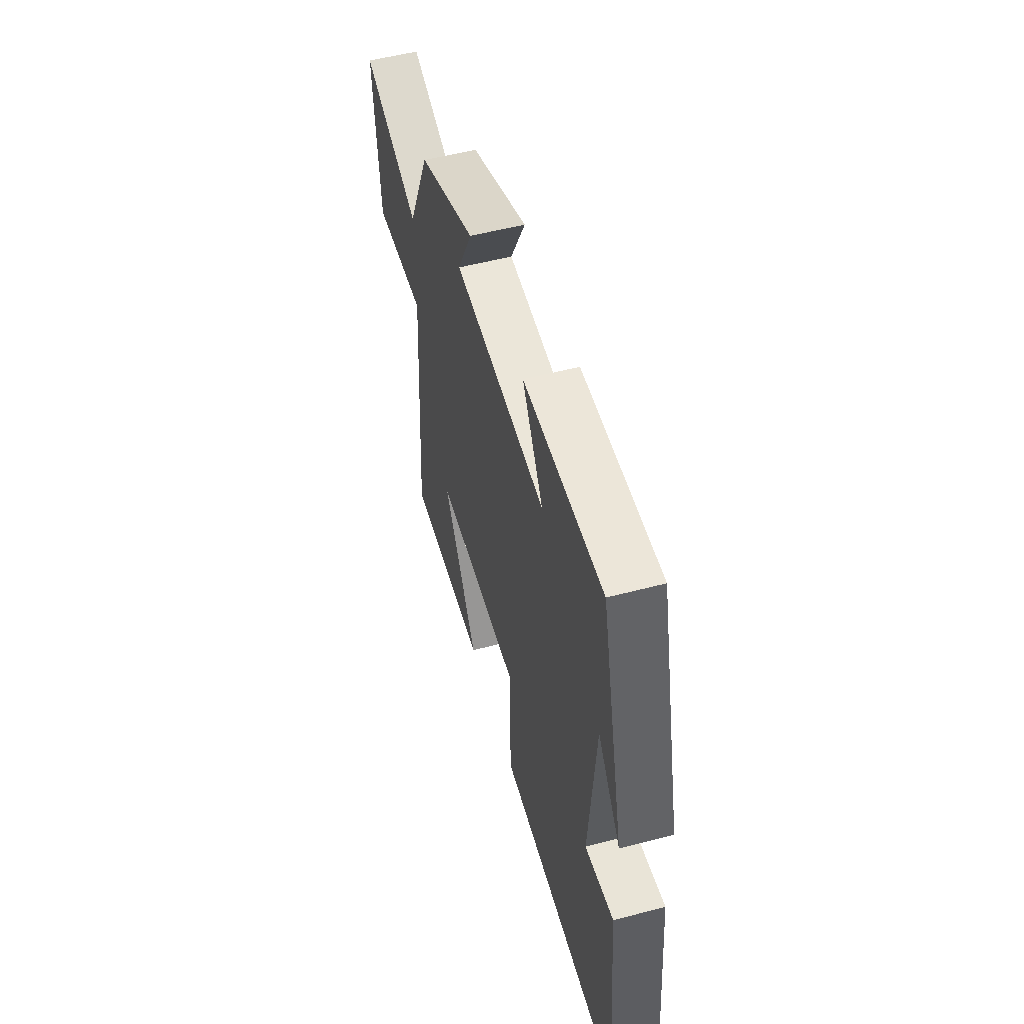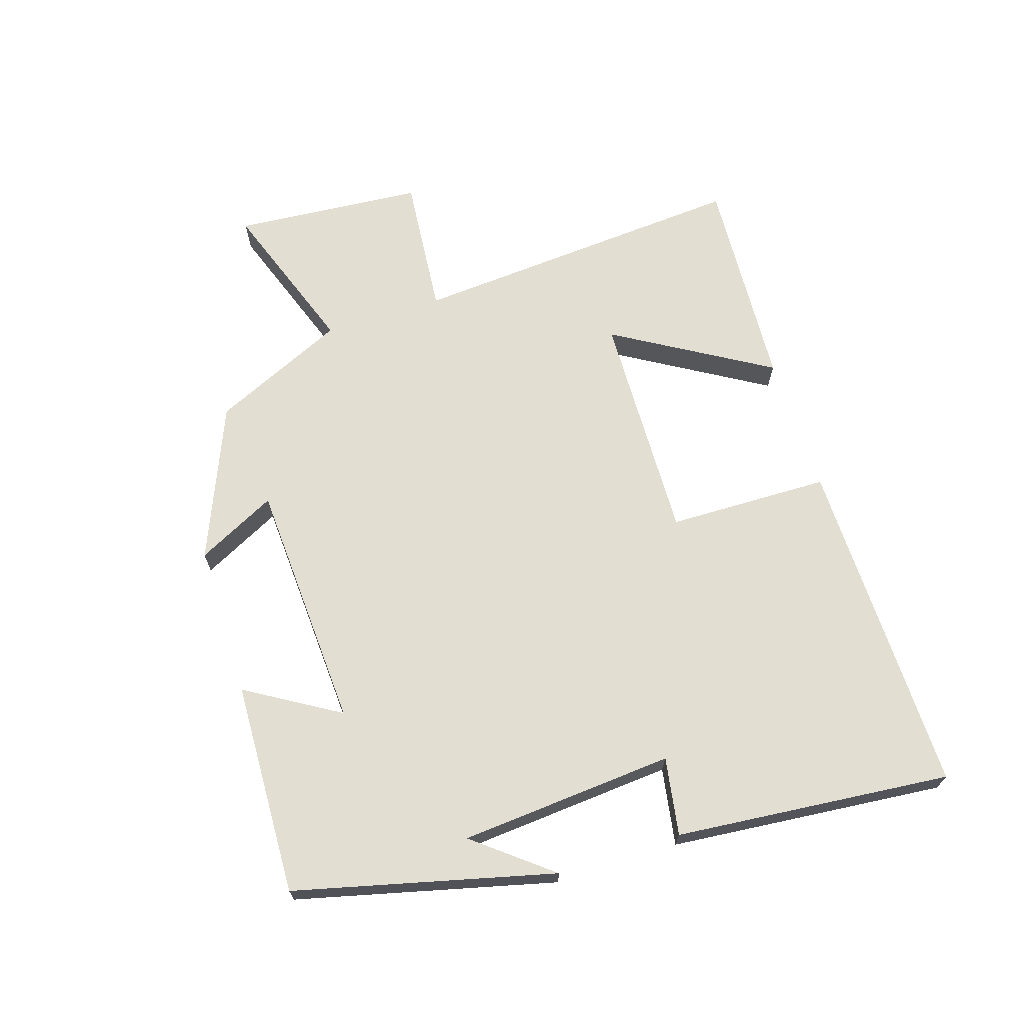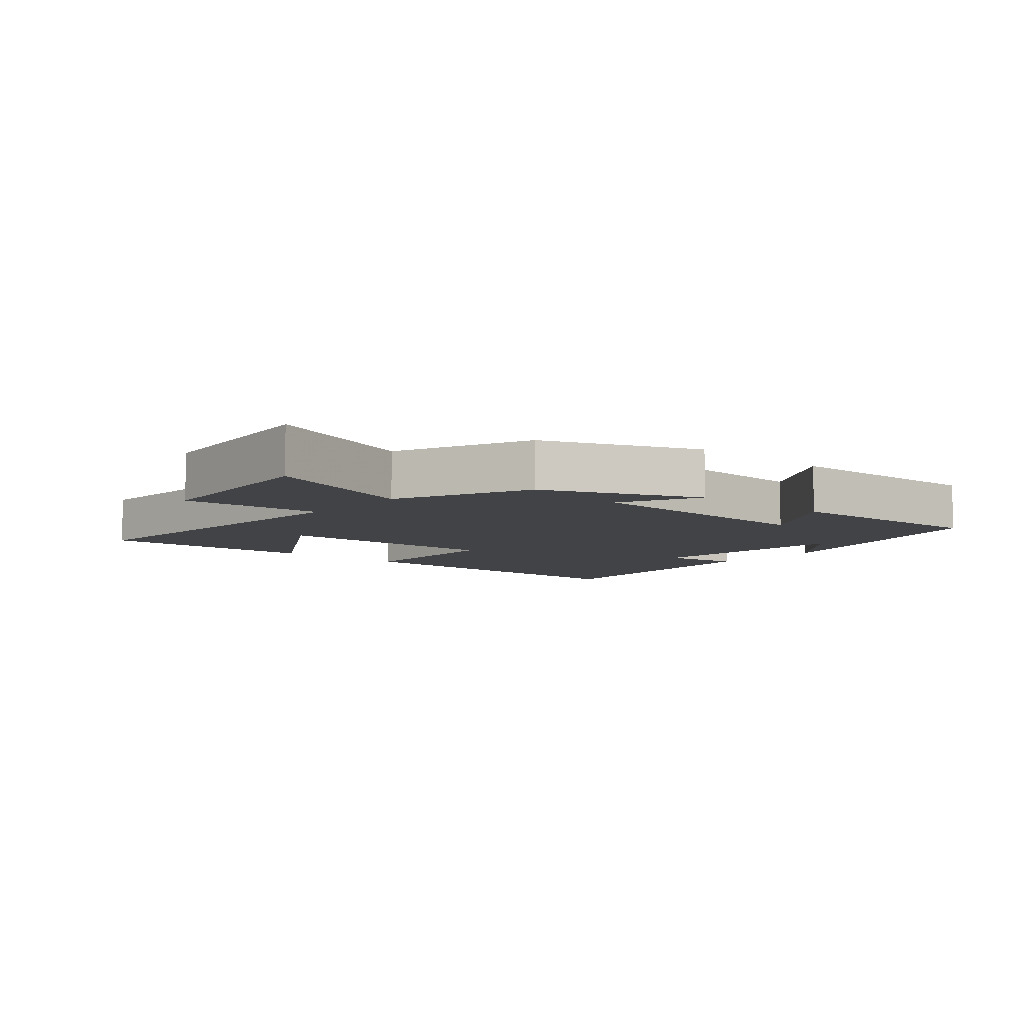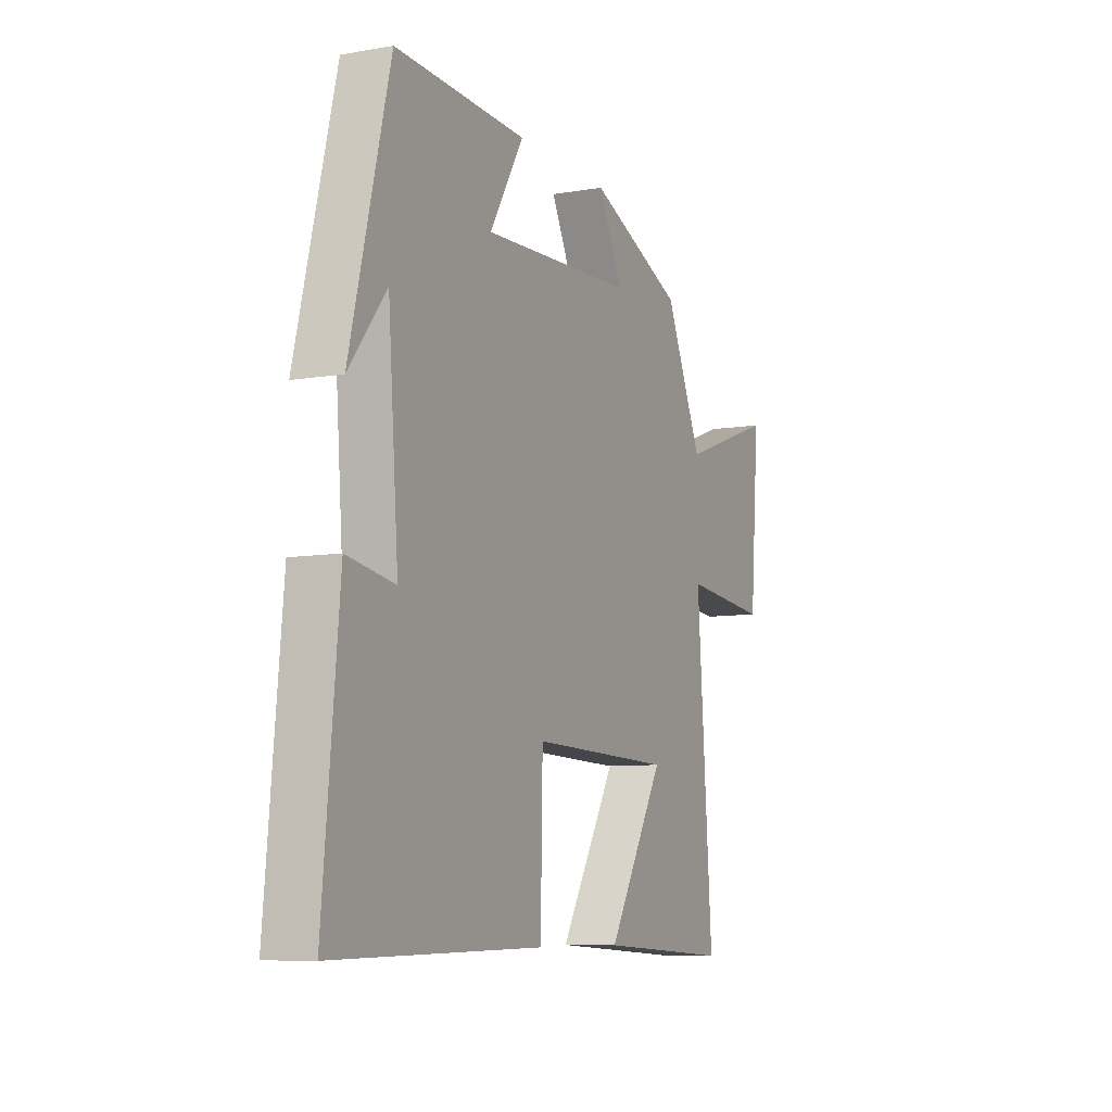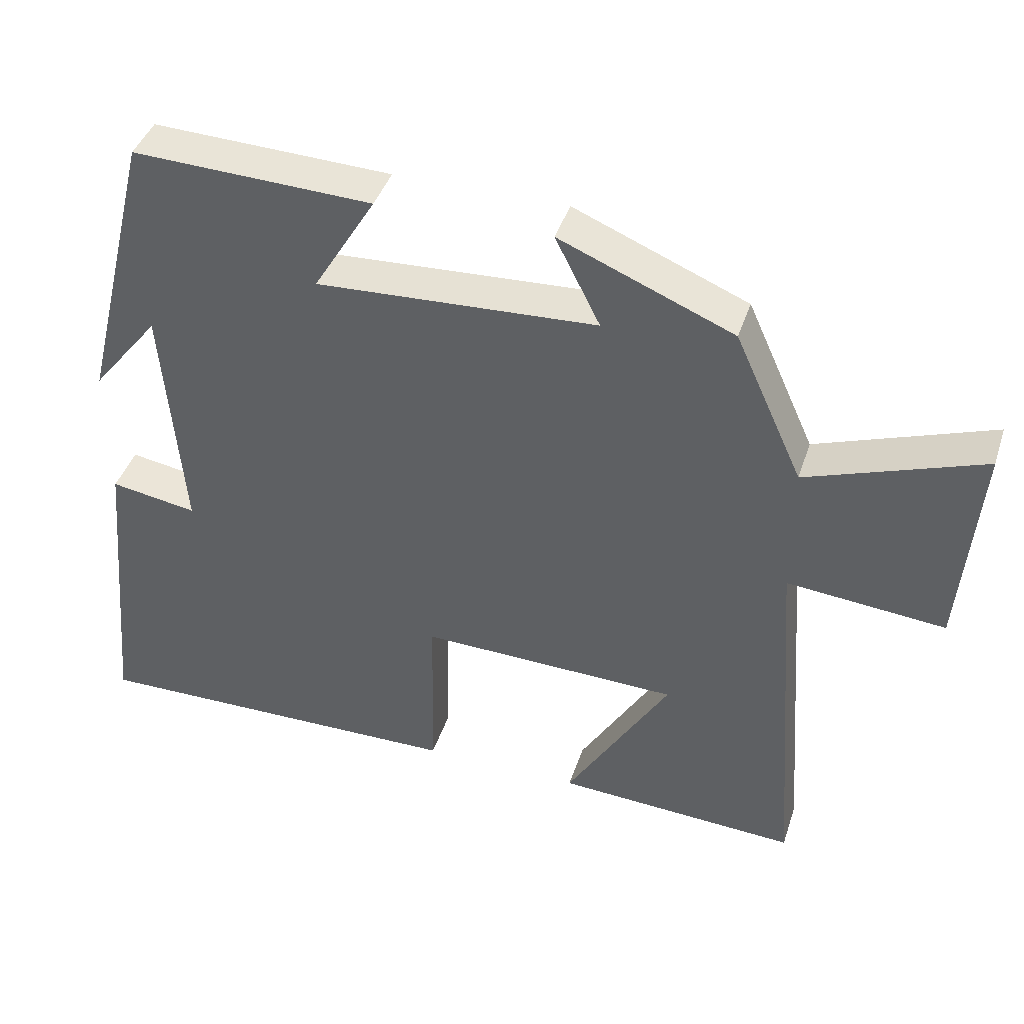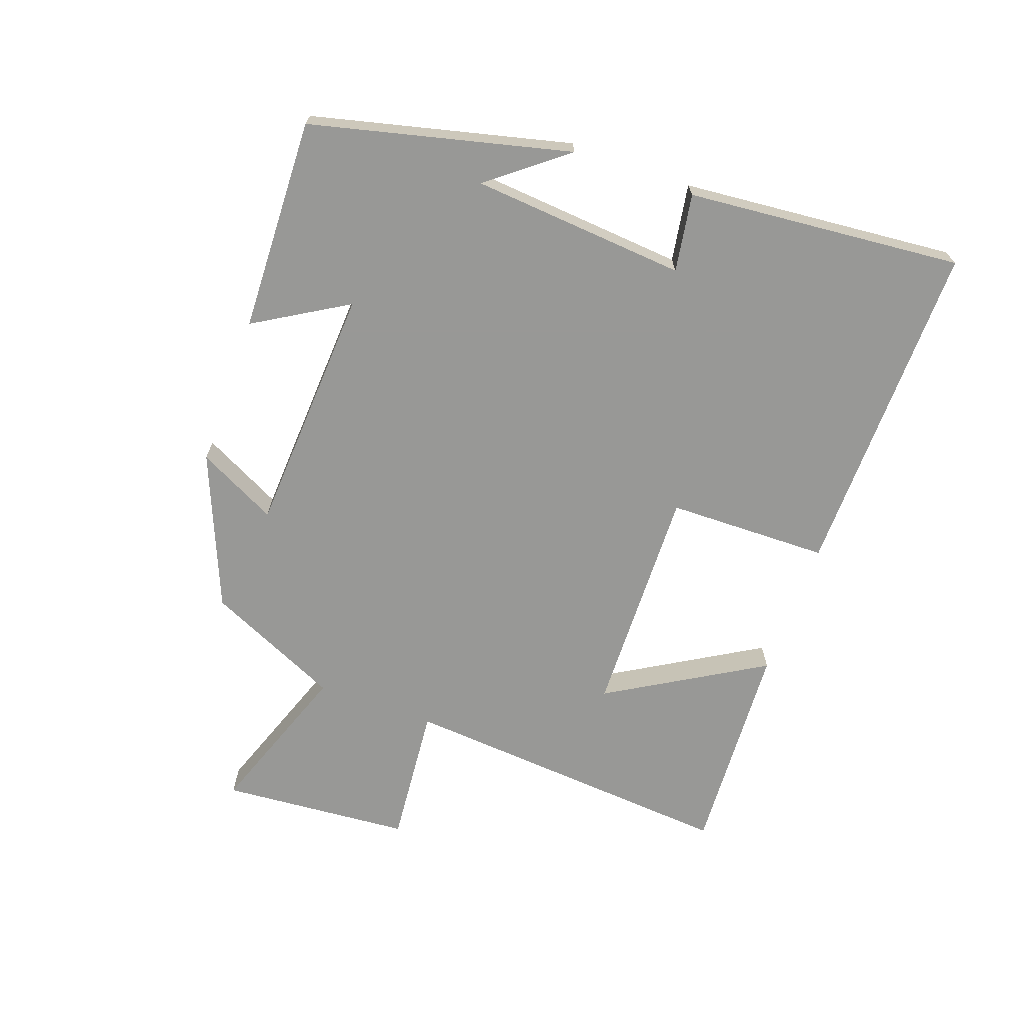
<metadata>
{"format":"obj","ext":"obj","renderer":"f3d","projection":"perspective","resolution":1024,"background":"white","views":[{"elev":53.8,"azim":74.3,"up":"+Z"},{"elev":68.0,"azim":72.3,"up":"+Y"},{"elev":-7.5,"azim":-40.6,"up":"+Y"},{"elev":-8.2,"azim":115.4,"up":"+Z"},{"elev":41.8,"azim":-162.4,"up":"+Z"},{"elev":-68.5,"azim":70.1,"up":"+Y"}]}
</metadata>
<code>
v 0.54 0.07 -0.507
v 0.016 0.07 -0.5
v 0.011 0.07 -0.25
v -0.347 0.07 -0.26
v -0.204 0.07 -0.5
v -0.539 0.07 -0.519
v -0.5 0.07 0.006
v -0.718 0.07 -0.014
v -0.742 0.07 0.28
v -0.5 0.07 0.194
v -0.406 0.07 0.401
v -0.167 0.07 0.5
v -0.229 0.07 0.377
v 0.157 0.07 0.357
v 0.071 0.07 0.5
v 0.401 0.07 0.512
v 0.5 0.07 0.113
v 0.406 0.07 0.231
v 0.38 0.07 -0.101
v 0.5 0.07 -0.081
v 0.54 0 -0.507
v 0.016 0 -0.5
v 0.011 0 -0.25
v -0.347 0 -0.26
v -0.204 0 -0.5
v -0.539 0 -0.519
v -0.5 0 0.006
v -0.718 0 -0.014
v -0.742 0 0.28
v -0.5 0 0.194
v -0.406 0 0.401
v -0.167 0 0.5
v -0.229 0 0.377
v 0.157 0 0.357
v 0.071 0 0.5
v 0.401 0 0.512
v 0.5 0 0.113
v 0.406 0 0.231
v 0.38 0 -0.101
v 0.5 0 -0.081
f 19 20 1 2
f 18 19 2 3
f 16 17 18
f 14 15 16 18
f 13 14 18 3
f 10 11 12 13
f 10 13 3 4
f 7 8 9 10
f 7 10 4
f 6 7 4
f 4 5 6
f 22 21 40 39
f 23 22 39 38
f 38 37 36
f 38 36 35 34
f 23 38 34 33
f 33 32 31 30
f 24 23 33 30
f 30 29 28 27
f 24 30 27
f 24 27 26
f 26 25 24
f 1 21 22 2
f 2 22 23 3
f 3 23 24 4
f 4 24 25 5
f 5 25 26 6
f 6 26 27 7
f 7 27 28 8
f 8 28 29 9
f 9 29 30 10
f 10 30 31 11
f 11 31 32 12
f 12 32 33 13
f 13 33 34 14
f 14 34 35 15
f 15 35 36 16
f 16 36 37 17
f 17 37 38 18
f 18 38 39 19
f 19 39 40 20
f 20 40 21 1

</code>
